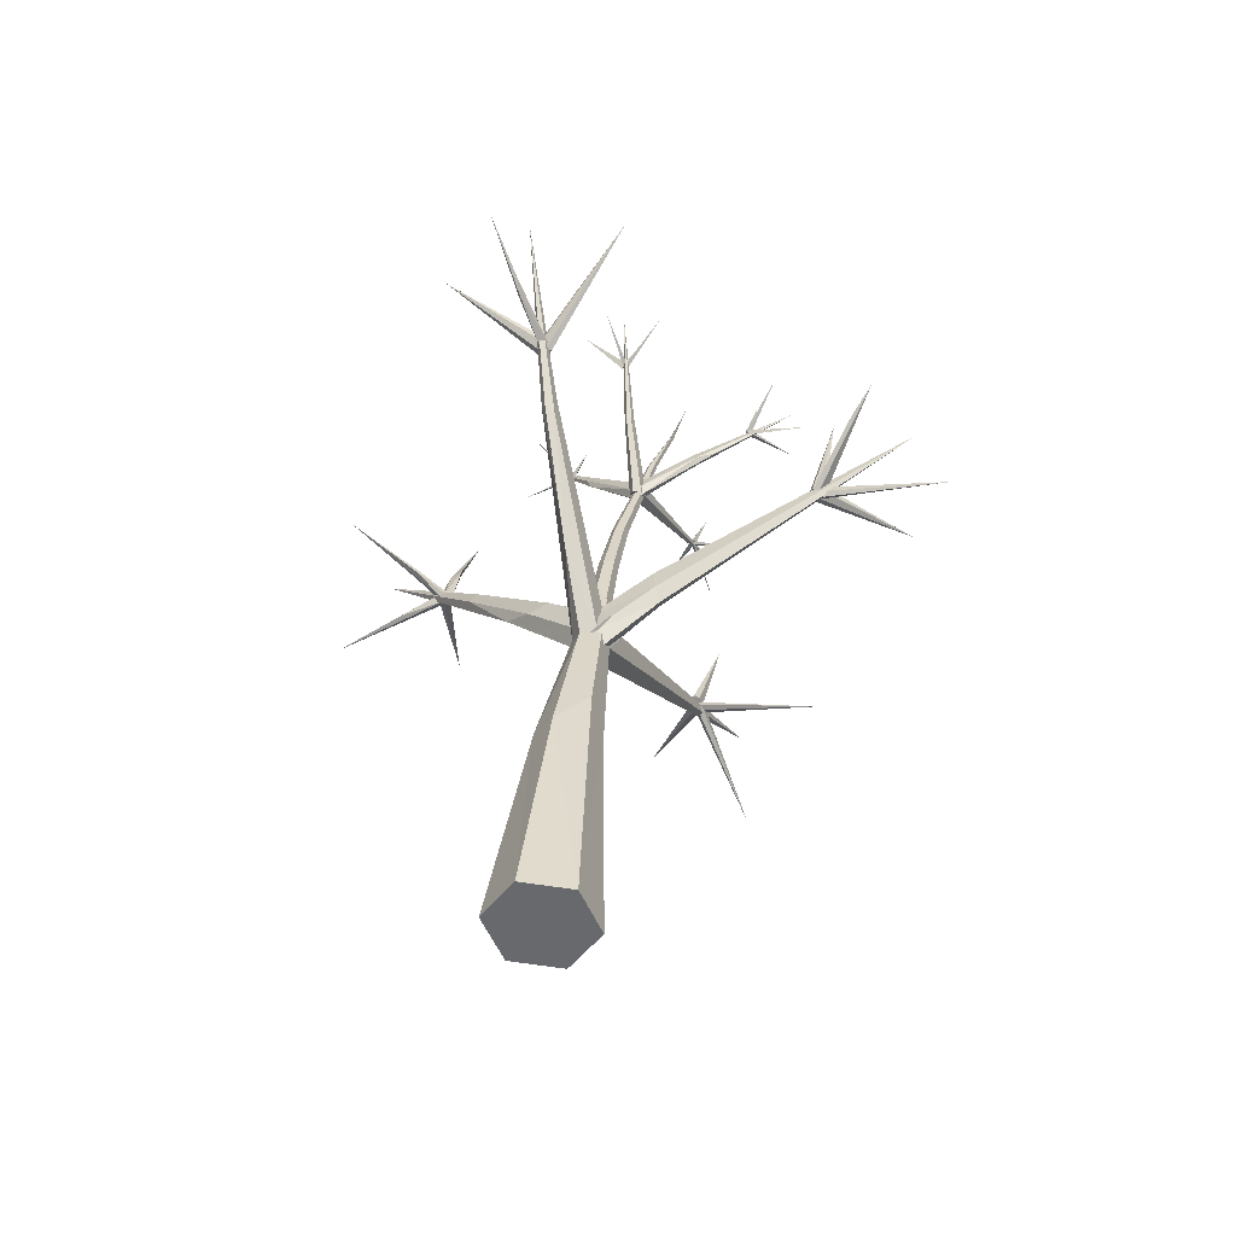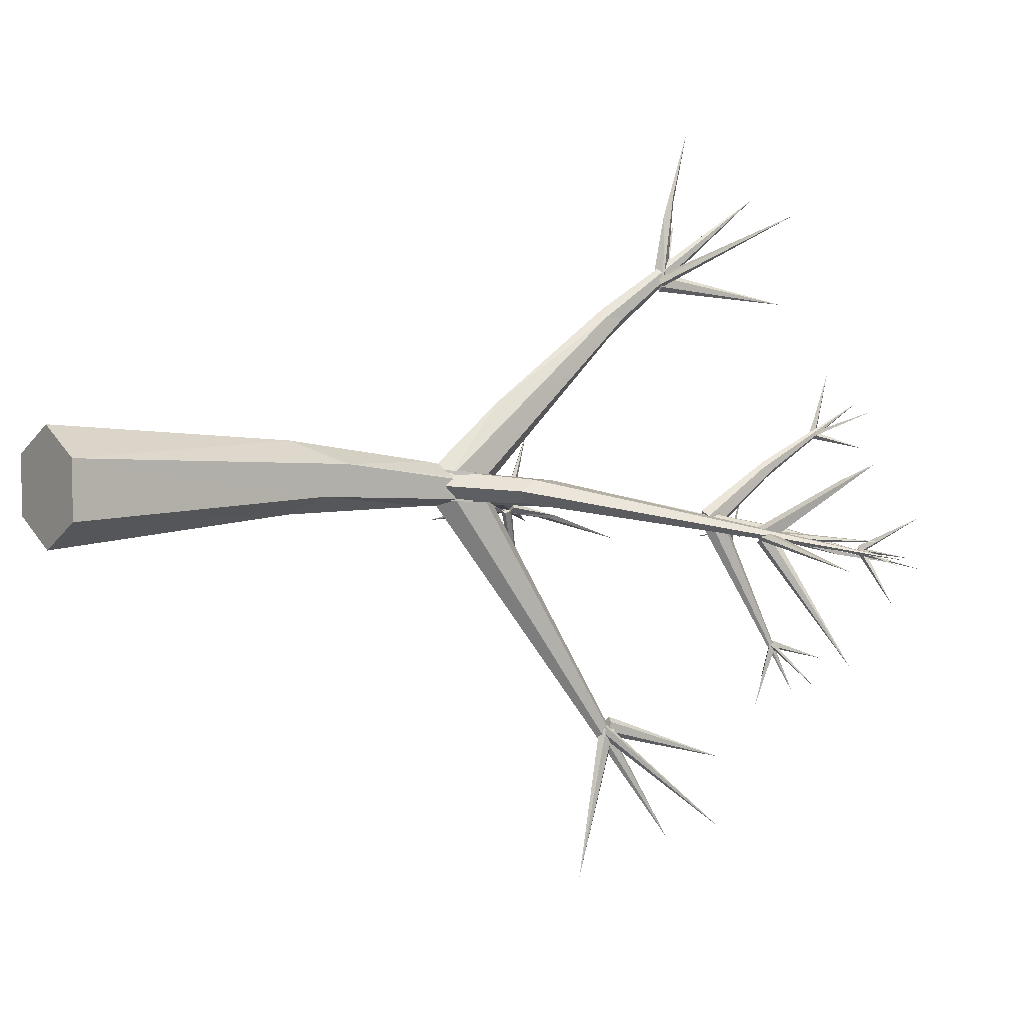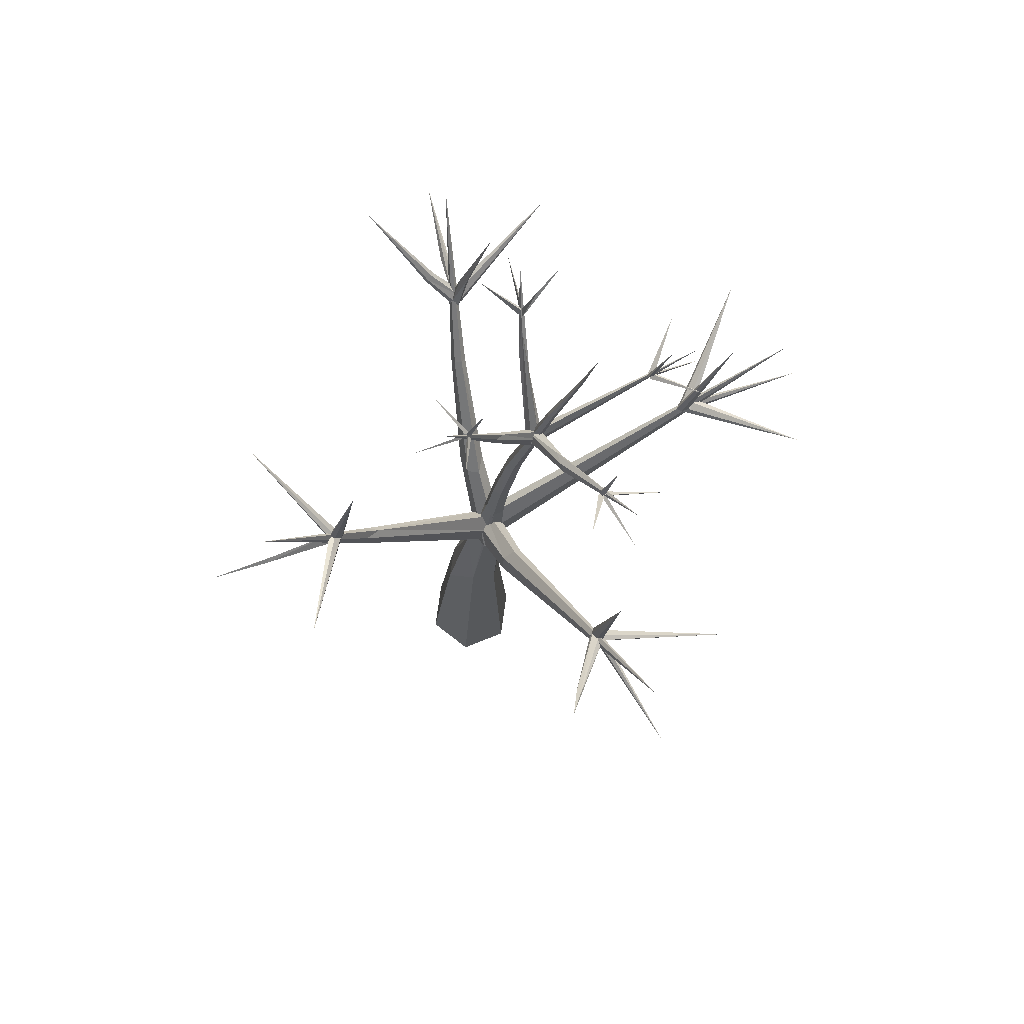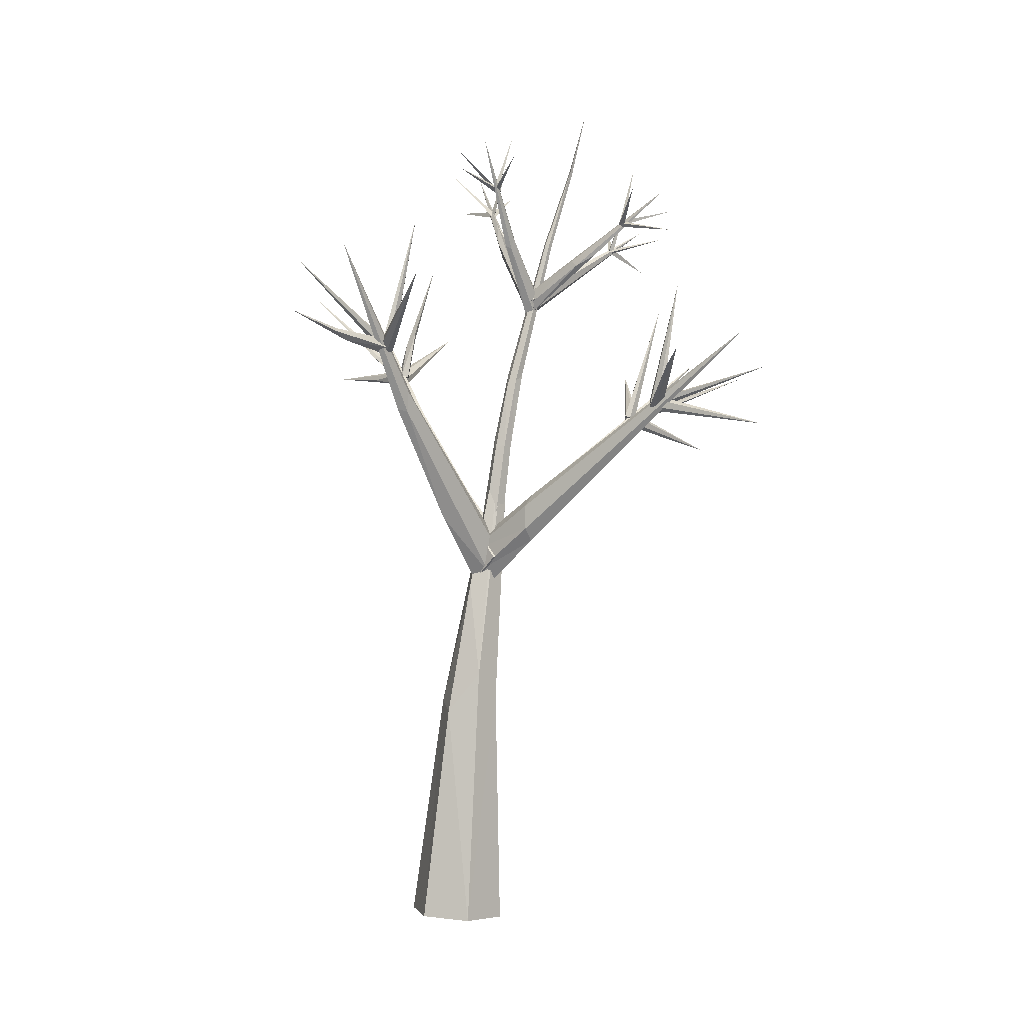
<metadata>
{"format":"obj","ext":"obj","renderer":"f3d","projection":"perspective","resolution":1024,"background":"white","views":[{"elev":-55.1,"azim":23.6,"up":"+Y"},{"elev":4.1,"azim":48.7,"up":"+Z"},{"elev":69.2,"azim":67.7,"up":"+Y"},{"elev":-2.2,"azim":44.3,"up":"+Y"}]}
</metadata>
<code>
o Cone
v 0.007384 0.007731 -0.9975
v 0.6008 7.066 -0.4893
v 0.6917 8.089 -0.7329
v 0.6977 8.213 0.1742
v 1.355 8.059 -0.2778
v 0.7775 7.559 0.0278
v 0.592 7.36 -0.2187
v 0.7735 7.521 -0.4935
v -4.438 14.05 -1.467
v 0.262 8.226 -0.2959
v 1.529 13.75 -1.14
v 1.155 13.44 -1.078
v 1.245 13.5 -1.218
v 1.437 13.66 -1.254
v -1.008 16.78 -1.74
v 1.094 13.83 -1.197
v 1.272 13.53 -1.225
v 1.283 13.57 -0.9801
v 1.152 13.78 -1.01
v 4.431 15.89 -1.957
v 1.318 13.81 -0.8855
v 1.547 15.57 -4.489
v 1.293 13.71 -1.323
v 5.139 11.12 -1.073
v 5.037 11.3 -1.065
v 5.118 11.22 -0.9602
v 6.635 12.12 0.2103
v -3.046 12.27 -1.042
v -2.838 12.25 -0.9331
v -2.89 12.41 -1.059
v -2.961 12.33 -1.179
v -4.475 14.09 0.2425
v -3.017 12.34 -0.9547
v -3.756 13.37 -3.392
v 1.285 12.31 3.469
v 1.706 14.96 2.892
v 1.384 12.26 3.322
v 1.22 12.15 3.339
v 1.262 12.46 3.303
v 1.186 12.41 3.389
v 1.4 12.35 3.402
v 0.9646 11.22 -4.948
v 1.215 13.88 -5.59
v 0.9892 11.42 -4.874
v 0.9133 10.63 -7.51
v 1.118 11.32 -4.914
v 0.8101 11.31 -4.968
v 3.689 16.4 -1.828
v -0.4399 15.89 -1.526
v -1.552 16.07 -1.712
v -0.9275 16.71 -0.8629
v -0.4102 15.93 -1.499
v -0.7845 16.41 -2.536
v 1.481 15.04 -3.599
v 1.682 16.19 -3.872
v 1.525 15.12 -3.565
v 1.42 14.68 -4.679
v 2.381 15.32 -4.309
v 1.665 15.98 0.4912
v 1.879 17.1 0.1374
v 1.672 16.03 0.4166
v 1.754 16.26 1.588
v 1.721 15.98 0.472
v 0.8704 -0.06424 -0.4975
v -0.8556 0.0797 0.5025
v -0.8556 0.0797 -0.4975
v 0.007385 0.007731 1.002
v 0.6088 7.217 -0.5923
v 0.3836 4.514 0.6209
v 0.3698 7.599 -0.1566
v 0.8889 7.537 -0.152
v 0.4113 7.937 -0.5329
v 0.7904 8.761 1.177
v 0.9308 7.881 -0.5252
v 1.108 11.21 2.35
v 0.6231 7.383 -0.4617
v 0.9028 7.569 -0.3034
v 1.056 11.28 -4.701
v 0.8865 11.29 -4.701
v 0.8819 11.25 -4.864
v 1.052 11.24 -4.865
v 0.9741 11.31 -4.62
v -0.7484 12.45 -6.578
v 1.068 12.69 -7.005
v 1.054 11.36 -4.817
v 1.053 11.22 -4.913
v 2.924 12.18 -6.486
v 1.053 11.16 -4.816
v 0.8975 11.34 -4.854
v 0.8837 11.17 -4.816
v 0.9617 11.08 -4.797
v 1.067 11.33 -4.855
v 1.994 9.286 -0.394
v 2.02 8.521 -0.1213
v 2.006 8.263 -0.3147
v 6.972 12.54 -1.43
v -0.3824 8.896 -0.5282
v -0.3418 9.435 -0.5772
v -0.5805 9.174 -0.1477
v -0.1596 9.298 -0.1545
v -1.83 11.28 -0.7239
v -1.917 11.2 -0.5963
v -2.088 11.03 -0.5812
v -1.568 10.35 -0.6984
v -1.128 9.525 -0.3801
v -1.923 11.19 -0.8396
v -2.893 12.15 -1.107
v -2.885 12.32 -1.13
v -2.907 12.08 -1
v -2.9 12.34 -0.9613
v -5.471 12.4 -1.431
v -3.908 12.24 -1.086
v -2.865 13.03 -1.137
v -2.679 13.28 -1.227
v -2.832 13.19 -1.287
v -2.726 13.17 -1.28
v 5.078 11.14 -0.977
v 4.893 11.15 -1.116
v 5.047 11.13 -1.143
v 4.924 11.16 -0.9502
v 4.832 11.17 -1.02
v 5.004 11.07 -0.9598
v 5.037 11.23 -0.9745
v 7.463 10.61 -1.473
v 4.974 11.06 -1.126
v 5.006 11.22 -1.14
v 5.019 11.25 -1.01
v 5.004 11.05 -1.109
v 5.111 11.12 -1.01
v 1.898 8.979 -0.5619
v 6.188 12.01 -3.26
v 6.226 11.91 -0.1252
v 6.104 11.81 -0.09174
v 4.904 11.07 -1.159
v 1.971 9.013 -0.1545
v 1.902 8.472 -0.5371
v 4.912 11.17 -1.109
v -3.37 12.81 -0.7057
v -2.932 12.14 -0.9348
v -3.259 12.74 -0.5578
v -3.291 12.68 -0.5126
v -3.302 12.81 -0.6529
v -3.37 12.7 -0.6897
v -3.021 12.22 -1.003
v -2.809 12.23 -1.094
v -2.9 12.33 -0.9976
v -2.936 12.11 -1.091
v -2.826 12.12 -1.142
v 0.8702 11.34 -4.868
v 0.9717 11.12 -4.864
v 1.226 12.31 3.427
v 0.9826 11.26 -4.766
v 1.212 12.28 3.223
v 0.9266 11.29 -4.724
v 1.344 12.36 3.296
v 1.189 12.18 3.362
v 0.8615 11.19 -4.725
v 1.133 12.19 3.257
v 0.9254 11.15 -4.821
v -0.3599 14.21 4.385
v 1.323 12.26 3.435
v 1.249 12.4 3.287
v 0.8601 11.2 -4.965
v 1.328 12.19 3.364
v 3.446 13.52 4.499
v 1.034 11.15 -4.764
v 1.392 12.17 3.262
v 1.352 12.28 3.224
v 1.272 12.25 3.131
v 1.359 12.25 3.215
v 1.192 12.28 3.217
v 1.365 12.28 3.384
v 1.298 12.34 4.486
v 1.316 12.56 4.752
v 1.256 12.39 4.466
v 1.374 12.5 4.824
v 1.386 12.82 6.001
v 1.248 11.39 2.656
v 1.203 10.97 2.643
v 0.9989 11.28 2.552
v 0.9858 11.17 2.761
v 1.084 11.02 2.814
v 1.599 14.32 4.832
v 1.175 13.72 -0.9422
v 1.138 13.5 -1.069
v 1.243 13.38 -1.136
v 1.421 13.68 -0.9466
v 1.383 13.46 -1.073
v 1.405 13.61 -1.227
v 1.138 13.5 -1.023
v 1.384 13.46 -1.027
v 1.159 13.65 -1.223
v 1.25 13.41 -0.9244
v 1.592 14.98 -0.1896
v 1.421 14.86 -0.2826
v 1.554 14.73 -0.1679
v 1.49 14.79 -0.05427
v 1.427 14.86 -0.1043
v 1.646 15.9 0.4453
v 1.723 15.96 0.4288
v 1.722 15.95 0.4206
v 1.654 15.95 0.3546
v 1.673 15.93 0.469
v 1.651 16.01 0.4197
v 1.716 15.92 0.3902
v 1.895 16.9 0.9975
v 0.9923 16.83 0.8934
v 5.419 13.65 -1.268
v -2.608 14.8 -1.764
v 1.439 13.69 -0.9991
v 1.246 13.54 -0.9642
v 2.889 14.58 -1.427
v 2.374 14.48 -1.245
v 1.575 14.97 -1.373
v 1.426 14.96 -1.362
v 0.2541 14.8 -1.362
v 2.503 14.37 -1.249
v 0.1675 14.81 -1.287
v 0.4248 14.82 -1.367
v 1.415 14.9 -1.435
v 2.167 14.34 -1.368
v 1.566 14.92 -1.446
v 0.04536 15.13 -1.294
v 1.497 14.94 -1.316
v -0.1571 15.66 -1.438
v 2.329 14.24 -1.371
v 3.574 15.29 -1.588
v 4.059 15.57 -2.648
v -0.3501 15.83 -1.579
v -0.4354 15.85 -1.533
v 3.569 15.2 -1.619
v 3.483 15.22 -1.657
v -0.3577 15.85 -1.475
v -0.4166 15.91 -1.594
v 3.551 15.26 -1.67
v -0.3633 15.92 -1.569
v 4.378 15.84 -1.025
v 3.505 15.21 -1.548
v 3.572 15.21 -1.645
v 4.689 14.99 -1.829
v 3.519 15.17 -1.622
v 3.544 15.24 -1.572
v 3.539 15.29 -1.655
v 3.595 15.23 -1.614
v 3.496 15.25 -1.574
v 3.458 15.24 -1.625
v 3.553 15.22 -1.659
v -0.373 15.95 -1.536
v -0.3947 15.82 -1.508
v -0.3803 15.87 -1.584
v -0.3077 15.87 -1.514
v -0.3749 15.87 -1.585
v -0.1526 17.04 -1.751
v 1.446 15.05 -3.498
v 1.55 15.09 -3.58
v 1.608 15.91 0.4243
v 0.7215 15.56 -4.305
v 1.49 15.01 -3.569
v 1.67 15.98 0.3921
v 2.649 16.5 0.8732
v 1.484 15.09 -3.546
v 1.522 15 -3.537
v 1.457 15.06 -3.59
v 1.551 15.03 -3.495
v 1.353 13.44 -1.076
v 2.077 14.4 -1.276
v 1.452 15.05 -3.539
v 1.507 14.99 -3.521
v 1.466 15.07 -3.496
v 1.535 15.04 -3.569
v 1.521 15.07 -3.467
v 0.6108 7.401 0.02304
v 0.3827 7.614 -0.3098
v 0.9413 7.985 0.01435
v 0.4203 8.028 0.002615
v 1.156 7.87 -0.5224
v 1.159 7.907 -0.00114
v 0.01118 9.391 -0.3649
v 0.411 8.031 -0.01866
v 0.7095 7.601 0.014
v 0.7096 7.562 -0.5072
v 0.8587 7.367 -0.2302
v 0.4114 7.992 -0.5399
v -0.1274 4.717 0.2949
v 0.3648 7.096 -0.3532
v 0.8388 7.076 -0.07977
v 0.9277 5.328 0.2192
v 0.6026 7.106 0.05594
v -0.1273 4.705 -0.3115
v 0.9203 4.825 -0.3111
v 0.3665 7.115 -0.07981
v 0.8372 7.056 -0.3529
v 0.6142 7.289 0.1808
v -2.821 12.22 -1.137
v -2.704 12.23 -1.021
v 4.973 10.99 -1.035
v 1.5 14.88 -0.3548
v 4.942 11.07 -0.9
v -2.866 12.34 -1.106
v 4.929 11.16 -0.9636
v 5.093 11.14 -1.154
v -2.996 12.23 -1.109
v -2.807 12.27 -0.9637
v 4.996 11.22 -1.101
v 5.022 11.03 -0.9761
v -2.843 12.18 -0.8943
v 1.198 12.31 3.385
v 0.3796 4.472 -0.6207
v 0.8704 -0.06424 0.5024
v 1.73 16.67 -1.878
v 1.785 16.59 -1.819
v 1.981 17.92 -2.121
v 1.78 16.58 -1.895
v 0.8897 10.63 -0.7765
v 0.8991 10.72 -0.6802
v 0.8721 10.32 -0.3546
v 0.6812 10.13 -0.6256
v 0.9395 11.51 -0.6894
v 0.9919 11.6 -0.7002
v 0.9033 10.73 -0.4954
v 1.047 10.4 -0.658
v 0.722 10.53 -0.4758
v 1.05 10.44 -0.4689
v 0.9908 11.8 -0.7716
v 1.402 14.38 -1.369
v 1.144 11.87 -0.7277
v 1.156 11.99 -0.9098
v 0.8644 11.88 -0.8803
v 0.8862 12 -0.7427
v 0.9816 11.7 -0.6058
f 2 292 286 288 291 285
f 74 71 272 70 72 3
f 277 99 6
f 97 276 8
f 276 278 5
f 283 281 282 280 279 10
f 226 265 17
f 265 217 18
f 189 191 193 190 192 23
f 117 120 121 118 119 24
f 126 125 296 122 123 25
f 28 115 294
f 113 28 29
f 110 112 109
f 144 147 148 145 146 33
f 39 37 38
f 161 156 158 153 155 41
f 163 150 166 152 149 47
f 49 252 251
f 233 234 236
f 52 230 229
f 268 56 267
f 61 200 199
f 203 260 204
f 309 69 67
f 287 293 69
f 76 84 77
f 81 42 43
f 80 79 43
f 82 78 43
f 79 82 43
f 78 81 43
f 42 80 43
f 88 91 45
f 44 45 89
f 44 92 45
f 91 90 45
f 95 96 94
f 135 96 93
f 95 136 96
f 105 104 97
f 104 106 98
f 103 102 9
f 101 106 9
f 105 103 9
f 104 105 9
f 102 101 9
f 106 104 9
f 30 111 110
f 112 111 109
f 113 114 209
f 116 209 114
f 115 209 116
f 24 208 117
f 24 119 208
f 118 121 208
f 120 208 121
f 125 126 124
f 129 131 26
f 134 131 128
f 136 130 96
f 134 137 131
f 132 133 27
f 140 142 32
f 143 139 32
f 138 143 32
f 139 141 32
f 141 140 32
f 142 138 32
f 33 34 144
f 150 163 87
f 151 164 165
f 152 87 149
f 161 160 156
f 158 160 153
f 86 83 46
f 156 160 158
f 154 85 83
f 40 165 162
f 164 167 165
f 167 168 165
f 171 36 169
f 175 177 174
f 173 177 175
f 182 183 181
f 179 183 182
f 178 183 179
f 184 21 22
f 186 22 188
f 188 22 187
f 189 297 194
f 198 206 195
f 197 206 198
f 195 206 297
f 200 62 199
f 200 61 62
f 59 201 60
f 201 202 60
f 219 225 11
f 225 219 15
f 219 216 15
f 217 212 20
f 214 311 224
f 212 226 20
f 218 223 15
f 223 225 15
f 266 213 20
f 221 266 20
f 213 217 20
f 216 218 15
f 226 221 20
f 231 228 227
f 230 52 53
f 52 229 53
f 229 230 53
f 236 51 233
f 239 237 238
f 235 238 237
f 236 234 51
f 243 240 241
f 245 48 246
f 247 246 48
f 244 247 48
f 245 244 48
f 248 50 249
f 252 253 251
f 256 63 207
f 255 257 254
f 258 257 255
f 259 207 63
f 264 262 58
f 263 261 58
f 262 263 58
f 261 264 58
f 265 226 212
f 56 268 57
f 56 57 267
f 268 267 57
f 269 271 55
f 54 269 55
f 270 54 55
f 271 270 55
f 71 73 272
f 275 84 273
f 274 77 84
f 4 84 275
f 276 97 98
f 278 100 277
f 290 319 287
f 115 116 294
f 125 124 296
f 302 139 143
f 298 133 300
f 301 132 27
f 35 36 307
f 290 287 309
f 308 289 68
f 311 312 310
f 310 312 313
f 317 322 328
f 316 323 330
f 322 330 329
f 314 327 321
f 318 324 315
f 315 324 319
f 328 325 314
f 325 222 327
f 65 66 1 64 309 67
f 77 274 4 275 273 76
f 105 7 6 99
f 5 278 277
f 8 7 105 97
f 8 276 5 277 6 7
f 13 12 218 216
f 211 218 12
f 13 14 11 210 211 12
f 219 14 13 216
f 17 16 221 226
f 14 219 11
f 266 221 16
f 18 19 16 17 265
f 213 19 18 217
f 266 16 19 213
f 188 187 21 184 185 186
f 23 297 189
f 192 297 23
f 128 129 26 127 137 134
f 300 304 301 305 298
f 29 28 294 295
f 304 132 301
f 107 108 30 110 109
f 139 302 31 299 303 306
f 170 172 35 307 171 169
f 176 37 39 174
f 173 38 37 176
f 39 38 175 174
f 173 175 38
f 164 151 40 162 168 167
f 79 80 42 81 78 82
f 88 92 44 89 90 91
f 159 86 46 85 154 157
f 245 246 247 244
f 269 54 270 271
f 243 241 242
f 242 240 243
f 227 232 231
f 239 238 235
f 248 249 250
f 262 264 261 263
f 255 254 258
f 284 65 67 69
f 59 202 201
f 204 205 203
f 63 256 259
f 308 290 64 1
f 289 66 65 284
f 64 290 309
f 289 308 1 66
f 75 3 72 180
f 69 293 284
f 181 70 73 182
f 75 178 74 3
f 178 179 71 74
f 180 72 70 181
f 179 182 73 71
f 101 278 98 106
f 92 88 45
f 89 45 90
f 130 93 96
f 94 96 135
f 97 104 98
f 102 103 99 100
f 101 102 100 278
f 194 196 191 189
f 105 99 103
f 30 108 111
f 107 109 111
f 110 111 112
f 108 107 111
f 28 113 209
f 115 28 209
f 117 208 120
f 119 118 208
f 25 124 126
f 123 122 124
f 25 123 124
f 127 26 131
f 137 127 131
f 128 131 129
f 144 34 147
f 146 34 33
f 146 145 34
f 145 148 34
f 148 147 34
f 87 152 166
f 163 47 87
f 150 87 166
f 47 149 87
f 151 165 40
f 155 153 160
f 46 83 85
f 157 154 83
f 161 41 160
f 41 155 160
f 159 157 83
f 159 83 86
f 162 165 168
f 172 170 36
f 170 169 36
f 172 36 35
f 176 174 177
f 173 176 177
f 178 75 183
f 180 181 183
f 75 180 183
f 186 185 22
f 187 22 21
f 185 184 22
f 195 192 190 198
f 196 197 193 191
f 198 190 193 197
f 192 195 297
f 225 223 211 210
f 194 297 206
f 197 196 206
f 196 194 206
f 61 199 62
f 59 60 202
f 205 204 260
f 218 211 223
f 310 215 224 311
f 210 11 225
f 220 215 310
f 222 325 313
f 311 214 222 313
f 310 313 325 220
f 136 281 283 130
f 227 228 232
f 231 232 228
f 239 235 237
f 234 233 51
f 242 241 240
f 248 250 50
f 250 249 50
f 252 49 253
f 49 251 253
f 258 254 257
f 256 207 259
f 205 260 203
f 265 212 217
f 70 272 73
f 273 84 76
f 4 274 84
f 277 100 99
f 278 276 98
f 94 135 279 280
f 95 282 281 136
f 135 93 10 279
f 95 94 280 282
f 130 283 10 93
f 318 284 293 320
f 318 315 68 289
f 323 286 292 321
f 322 291 288 316
f 322 317 285 291
f 315 319 290 68
f 320 293 287 319
f 314 321 292 2
f 289 284 318
f 316 288 286 323
f 317 314 2 285
f 114 295 294 116
f 140 303 299 142
f 29 295 114
f 113 29 114
f 122 296 124
f 132 304 300 133
f 139 306 141
f 305 301 27
f 142 299 31 138
f 141 306 303 140
f 143 138 31 302
f 133 298 305 27
f 326 323 321 327
f 307 36 171
f 309 287 69
f 308 68 290
f 311 313 312
f 322 316 330
f 317 328 314
f 318 320 324
f 330 323 326
f 320 319 324
f 328 322 329
f 224 330 326 214
f 314 325 327
f 224 215 329 330
f 215 220 328 329
f 214 326 327 222
f 325 328 220

</code>
